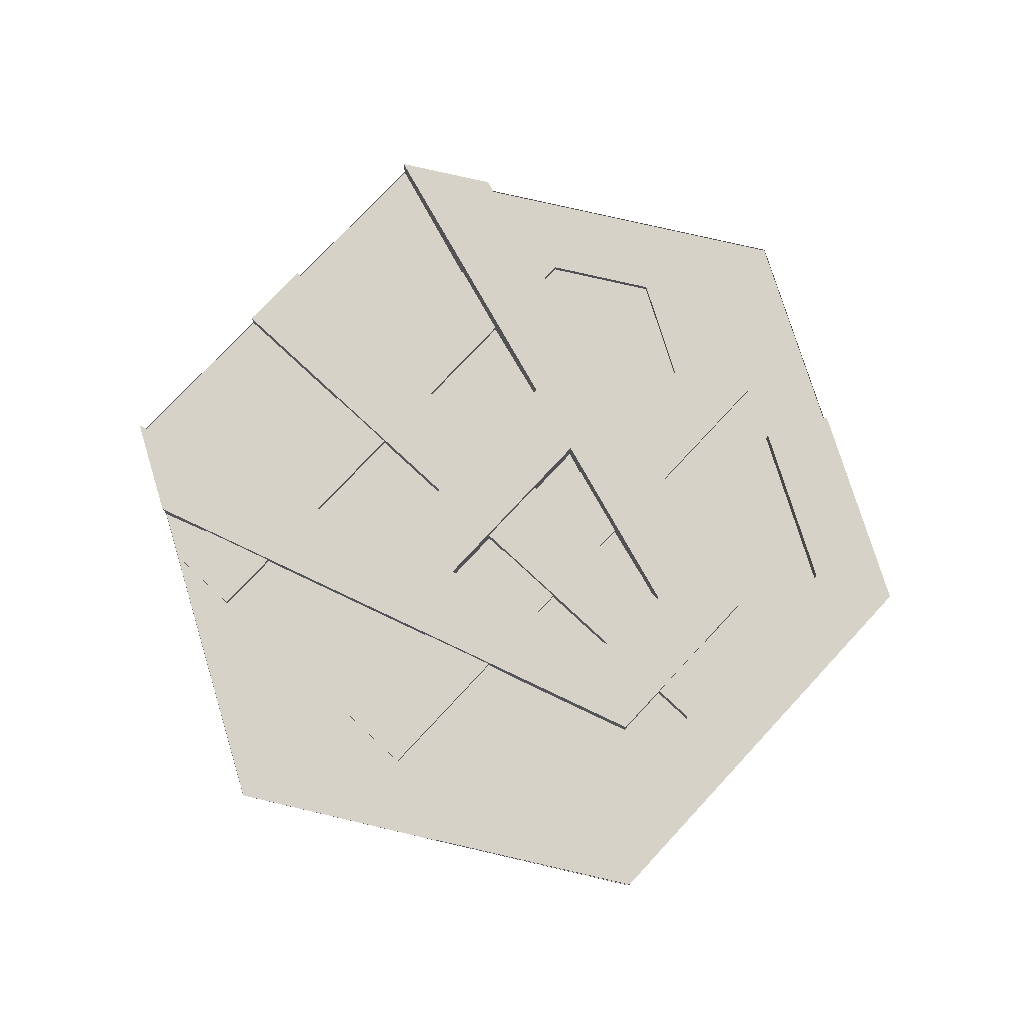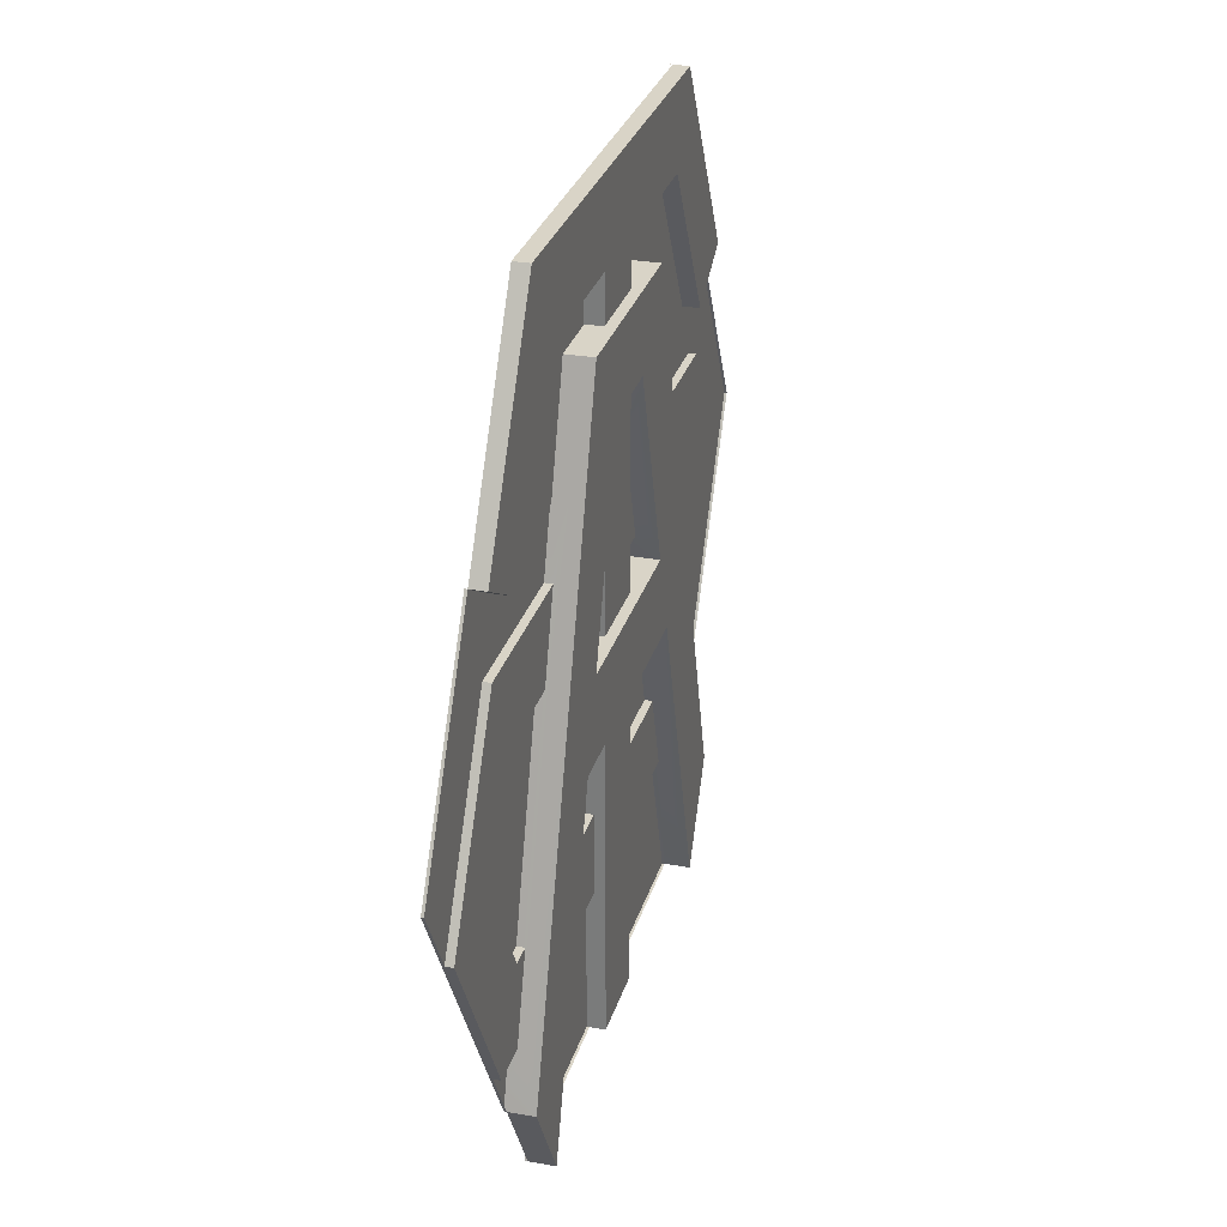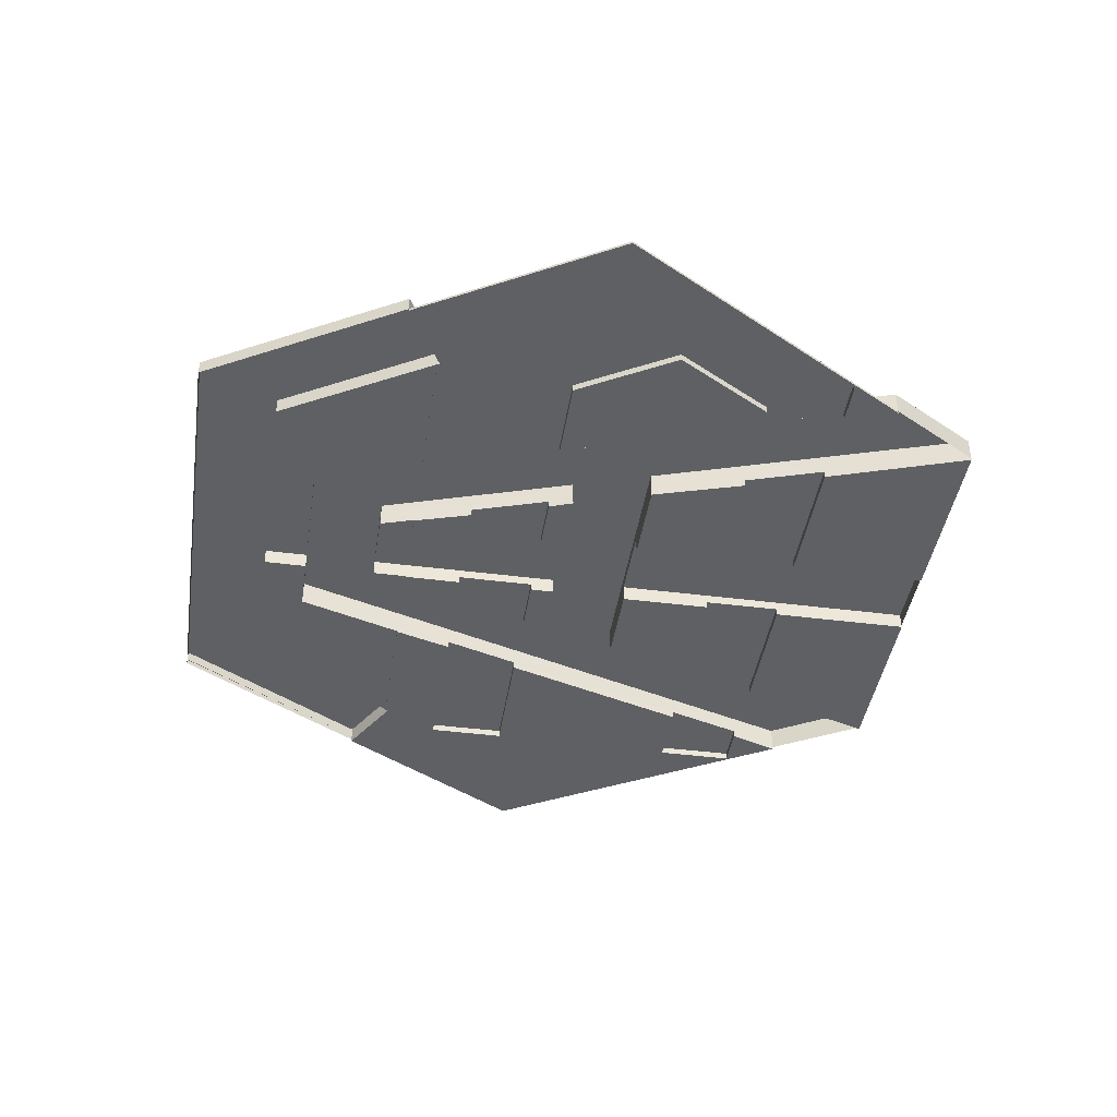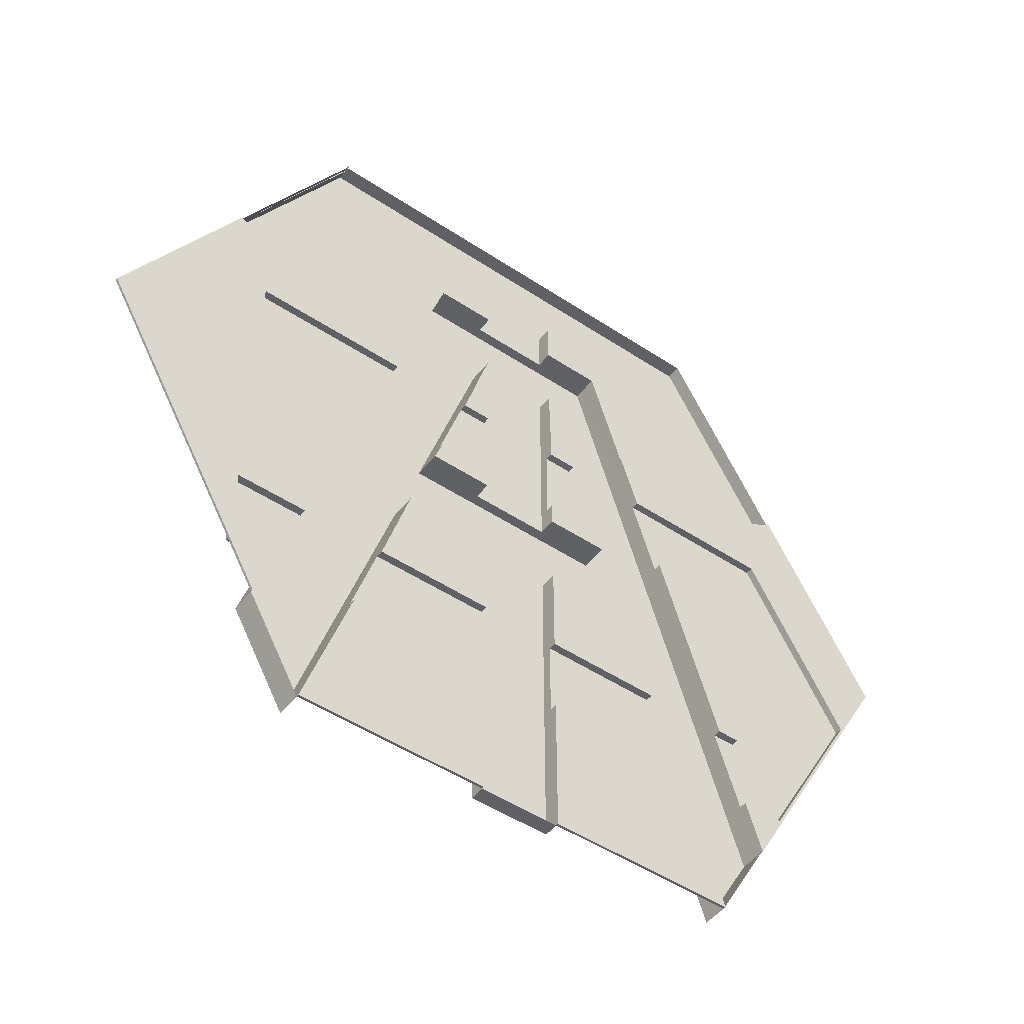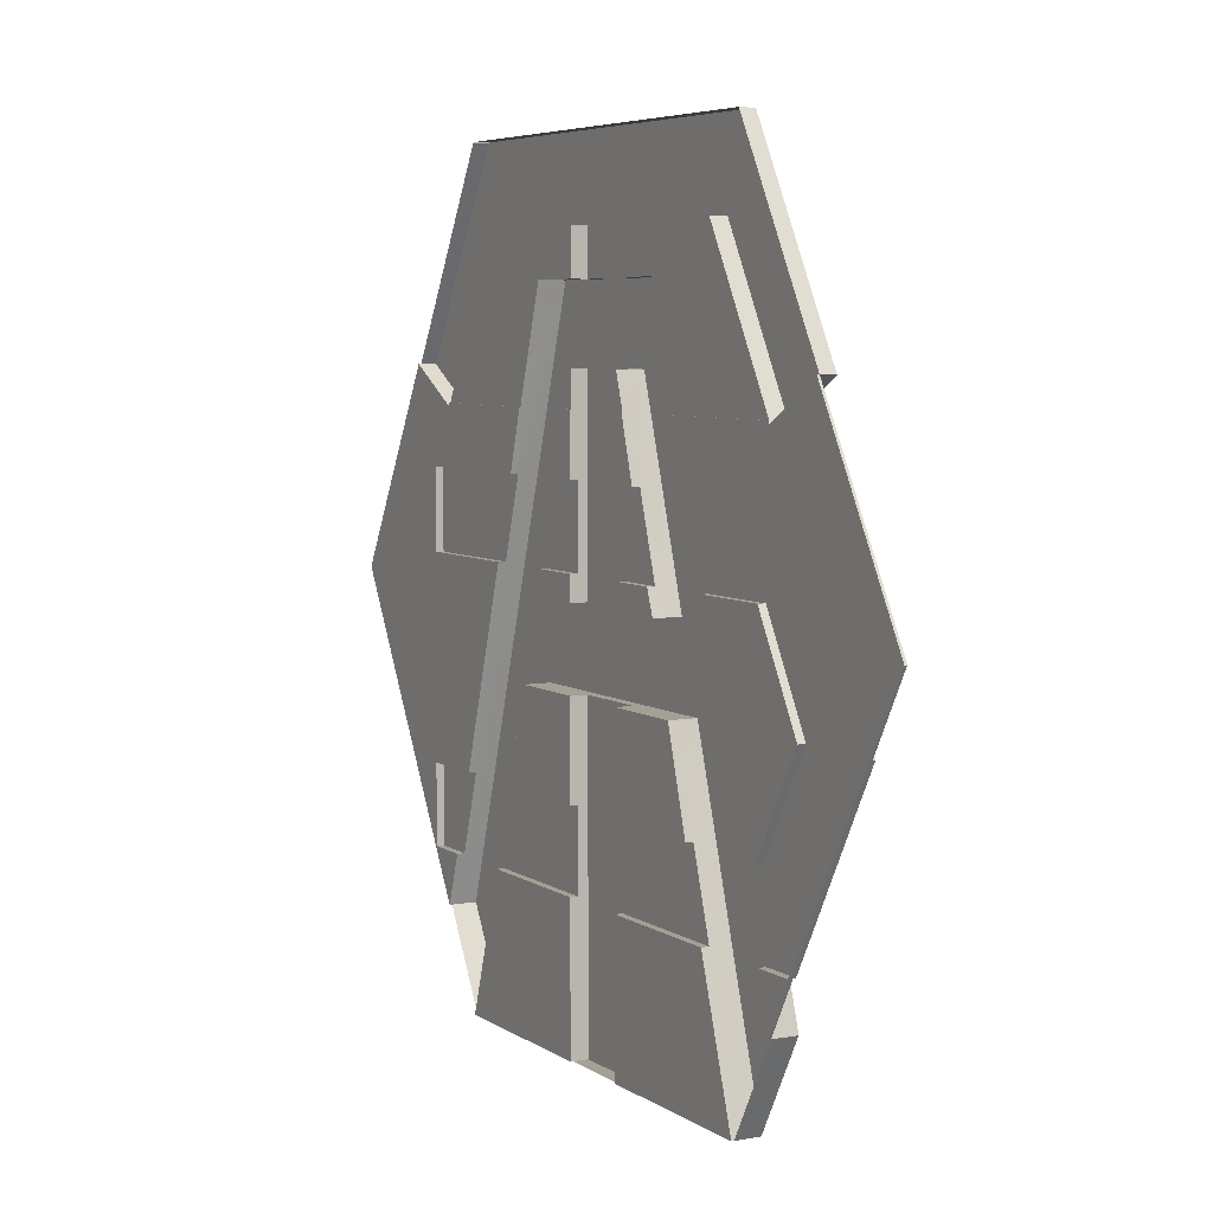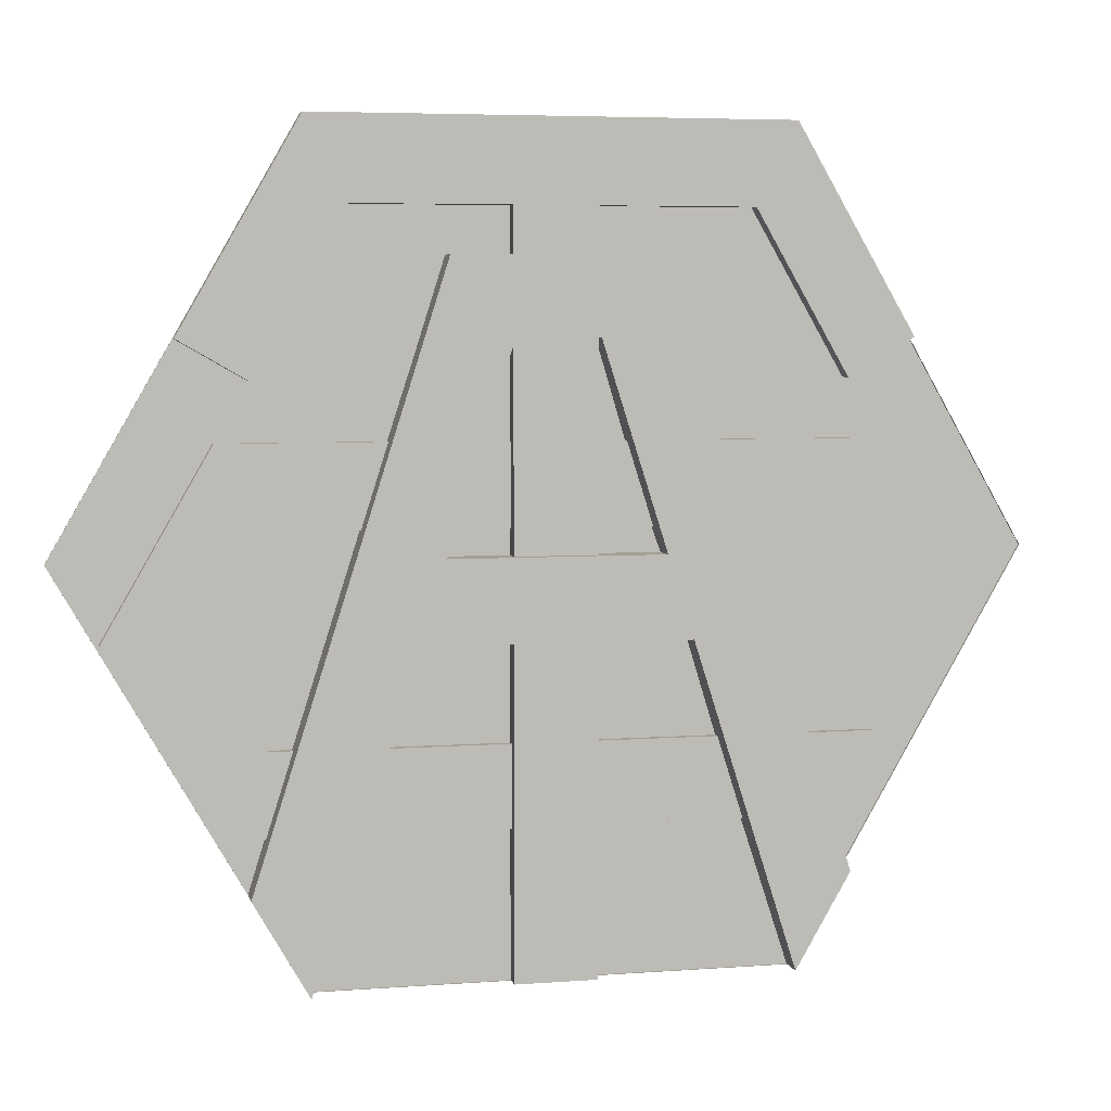
<metadata>
{"format":"obj","ext":"obj","renderer":"f3d","projection":"perspective","resolution":1024,"background":"white","views":[{"elev":77.3,"azim":133.0,"up":"+Z"},{"elev":28.6,"azim":-74.8,"up":"+Y"},{"elev":-42.3,"azim":-98.7,"up":"+Z"},{"elev":-48.8,"azim":143.5,"up":"+Y"},{"elev":5.7,"azim":-118.4,"up":"+Y"},{"elev":5.4,"azim":-13.0,"up":"+Y"}]}
</metadata>
<code>
o HeX_TAC_mk2_v6
v -0.04 0.32 0.2485
v -0.19 0.32 0.2485
v -0.09983 0.275 0.2485
v -0.2795 0.165 0.2485
v -0.1348 0.165 0.2485
v -0.04 0.275 0.2485
v 0.1351 0.165 0.2485
v 0.19 0.32 0.2485
v 0.1002 0.275 0.2485
v 0.04033 0.32 0.2485
v 0.04033 0.275 0.2485
v 0.2795 0.165 0.2485
v 0.04033 0.2 0.2485
v 0.04033 0.165 0.2485
v 0.05145 0.165 0.2485
v 0.1351 0.165 0.2475
v 0.2795 0.165 0.2475
v 0.04033 0.165 0.2475
v 0.05145 0.165 0.2475
v -0.2795 0.165 0.2475
v -0.1348 0.165 0.2475
v -0.05114 0.165 0.2475
v -0.04 0.165 0.2475
v -0.05114 0.165 0.2485
v -0.04 0.165 0.2485
v -0.04 0.2 0.2485
v -0.06903 0.105 0.2475
v -0.06903 0.105 0.255
v -0.04 0.2 0.275
v -0.1036 0 0.275
v -0.04 0.2 0.265
v -0.09448 0.025 0.255
v -0.1036 0 0.2475
v -0.09448 0.025 0.2475
v -0.04 0.105 0.255
v -0.04 0 0.265
v -0.04 0.02502 0.255
v -0.04 0 0.2475
v -0.04 0.02502 0.2475
v -0.04 0.105 0.2475
v 0.04033 0.105 0.2475
v 0.04033 0.105 0.255
v 0.04033 0.2 0.265
v 0.04033 0 0.265
v 0.04033 0.02502 0.255
v 0.04033 0 0.2475
v 0.04033 0.02502 0.2475
v 0.04033 0.2 0.275
v 0.06932 0.105 0.255
v 0.1039 0 0.275
v 0.09473 0.025 0.255
v 0.1039 0 0.2475
v 0.09473 0.025 0.2475
v 0.06932 0.105 0.2475
v 0.04033 0.275 0.265
v 0.04033 0.32 0.265
v 0.19 0.32 0.265
v 0.2811 0.1623 0.265
v 0.2811 0.1623 0.2475
v -0.04 0.275 0.265
v -0.04 0.32 0.265
v -0.09983 0.275 0.275
v -0.154 0.106 0.255
v -0.1794 0.02602 0.255
v -0.154 0.106 0.2475
v -0.1794 0.02602 0.2475
v -0.2431 -0.174 0.2475
v -0.2431 -0.174 0.255
v -0.2849 -0.3065 0.275
v -0.2686 -0.254 0.255
v -0.2849 -0.3065 0.25
v -0.2686 -0.254 0.2475
v -0.2849 -0.3065 0.2475
v 0.153 0.105 0.255
v 0.1784 0.025 0.255
v 0.3098 0.105 0.255
v 0.3098 0.025 0.255
v 0.2419 -0.175 0.255
v 0.2673 -0.255 0.255
v 0.3125 -0.175 0.255
v 0.3125 -0.255 0.255
v 0.1837 -0.255 0.255
v 0.1583 -0.175 0.255
v 0.04033 -0.255 0.255
v 0.04033 -0.175 0.255
v -0.1291 -0.08 0.275
v 0.1293 -0.08 0.275
v 0.1002 0.275 0.275
v 0.2309 -0.4 0.275
v 0.2849 -0.3065 0.275
v -0.2309 -0.4 0.275
v 0.23 0.3995 0.265
v -0.2309 0.4 0.265
v 0.23 0.4 0.265
v 0.2302 0.3996 0.265
v 0.3464 0.2 0.265
v -0.19 0.32 0.265
v -0.3464 0.2 0.265
v -0.2811 0.1623 0.265
v -0.2657 -0.174 0.255
v -0.3119 -0.254 0.255
v -0.3235 -0.07398 0.255
v -0.4158 -0.07398 0.255
v -0.3119 0.106 0.255
v -0.2657 0.02602 0.255
v -0.04 -0.08 0.2475
v -0.04 -0.175 0.255
v -0.04 -0.08 0.265
v -0.04 -0.255 0.255
v -0.04 -0.4 0.265
v -0.04 -0.4 0.25
v -0.04 -0.255 0.2475
v -0.04 -0.4 0.2475
v -0.04 -0.175 0.2475
v 0.3464 0.2 0.255
v 0.2302 0.3996 0.255
v 0.04033 -0.08 0.265
v 0.04033 -0.4 0.265
v 0.2309 0.4 0.255
v 0.2309 -0.4 0.25
v 0.2849 -0.3065 0.25
v 0.3464 0.2 0.25
v 0.2309 0.4 0.25
v 0.1583 -0.175 0.2475
v 0.04033 -0.175 0.2475
v -0.3235 -0.07398 0.2475
v -0.2657 0.02602 0.2475
v -0.2657 -0.174 0.2475
v -0.1291 -0.08 0.2475
v 0.1293 -0.08 0.2475
v 0.04033 -0.08 0.2475
v -0.1576 -0.175 0.2475
v -0.1576 -0.175 0.255
v 0.3125 -0.255 0.2475
v 0.3125 -0.175 0.2475
v 0.2673 -0.255 0.2475
v 0.153 0.105 0.2475
v 0.2849 -0.3065 0.2475
v 0.2419 -0.175 0.2475
v 0.1784 0.025 0.2475
v 0.2309 -0.4 0.2475
v 0.1837 -0.255 0.2475
v 0.04033 -0.255 0.2475
v 0.04033 -0.4 0.25
v 0.04033 -0.4 0.2475
v -0.1831 -0.255 0.2475
v -0.1831 -0.255 0.255
v -0.2309 -0.4 0.25
v -0.2309 -0.4 0.2475
v -0.3119 -0.254 0.2475
v -0.4158 -0.07398 0.2475
v -0.3119 0.106 0.2475
v -0.2811 0.1623 0.2475
v -0.3464 0.2 0.2475
v -0.3464 0.2 0.25
v -0.2309 0.4 0.25
v 0.23 0.4 0.25
v 0.23 0.4 0.2475
v 0.23 0.3995 0.2475
v 0.2309 0.4 0.2475
v 0.3464 0.2 0.2475
v 0.3098 0.105 0.2475
v 0.3098 0.025 0.2475
v -0.4619 0 0.2475
v -0.4619 0 0.25
v 0.4619 0 0.2475
v 0.4619 0 0.25
f 1 2 3
f 3 2 4
f 3 4 5
f 3 6 1
f 7 8 9
f 9 8 10
f 9 10 11
f 7 12 8
f 13 14 15
f 16 17 7
f 7 17 12
f 18 19 14
f 14 19 15
f 20 21 4
f 4 21 5
f 22 23 24
f 24 23 25
f 26 24 25
f 22 24 27
f 27 24 28
f 28 24 29
f 28 29 30
f 26 31 24
f 24 31 29
f 28 30 32
f 32 30 33
f 32 33 34
f 26 25 31
f 31 25 35
f 31 35 36
f 36 35 37
f 36 37 38
f 38 37 39
f 23 40 25
f 25 40 35
f 18 14 41
f 41 14 42
f 42 14 43
f 42 43 44
f 14 13 43
f 42 44 45
f 45 44 46
f 45 46 47
f 13 15 43
f 43 15 48
f 48 15 49
f 48 49 50
f 50 49 51
f 50 51 52
f 52 51 53
f 19 54 15
f 15 54 49
f 11 10 55
f 55 10 56
f 10 8 56
f 56 8 57
f 8 12 57
f 57 12 58
f 58 12 59
f 59 12 17
f 6 60 1
f 1 60 61
f 3 5 62
f 62 5 63
f 62 63 64
f 21 65 5
f 5 65 63
f 66 67 64
f 64 67 68
f 64 68 69
f 69 68 70
f 69 70 71
f 71 70 72
f 71 72 73
f 69 62 64
f 51 49 45
f 45 49 42
f 74 75 76
f 76 75 77
f 78 79 80
f 80 79 81
f 82 83 84
f 84 83 85
f 29 62 30
f 30 62 86
f 30 86 87
f 29 48 62
f 62 48 88
f 88 48 50
f 88 50 87
f 87 50 30
f 89 90 87
f 87 90 88
f 62 69 86
f 86 69 91
f 44 43 36
f 36 43 31
f 55 56 60
f 60 56 61
f 61 56 92
f 61 92 93
f 93 92 94
f 56 57 92
f 92 57 95
f 95 57 96
f 96 57 58
f 61 93 97
f 97 93 98
f 97 98 99
f 31 43 29
f 29 43 48
f 68 100 70
f 70 100 101
f 101 100 102
f 101 102 103
f 103 102 104
f 104 102 105
f 104 105 63
f 63 105 64
f 32 37 28
f 28 37 35
f 106 107 108
f 108 107 109
f 108 109 110
f 110 109 111
f 111 109 112
f 111 112 113
f 106 114 107
f 115 116 96
f 96 116 95
f 108 110 117
f 117 110 118
f 116 115 119
f 120 121 89
f 89 121 90
f 122 123 115
f 115 123 119
f 124 125 83
f 83 125 85
f 126 127 102
f 102 127 105
f 128 126 100
f 100 126 102
f 67 128 68
f 68 128 100
f 127 66 105
f 105 66 64
f 54 41 49
f 49 41 42
f 106 108 129
f 129 108 86
f 86 108 87
f 87 108 117
f 87 117 130
f 130 117 131
f 114 132 107
f 107 132 133
f 47 53 45
f 45 53 51
f 40 27 35
f 35 27 28
f 34 39 32
f 32 39 37
f 38 33 36
f 36 33 30
f 36 30 50
f 36 50 44
f 44 50 52
f 44 52 46
f 134 135 81
f 81 135 80
f 136 134 79
f 79 134 81
f 9 88 7
f 7 88 74
f 7 74 137
f 74 88 75
f 75 88 90
f 75 90 78
f 78 90 79
f 79 90 121
f 79 121 136
f 136 121 138
f 139 140 78
f 78 140 75
f 137 16 7
f 141 120 142
f 142 120 82
f 82 120 89
f 82 89 87
f 82 87 83
f 83 87 130
f 83 130 124
f 143 142 84
f 84 142 82
f 125 131 85
f 85 131 117
f 85 117 84
f 84 117 118
f 84 118 144
f 145 143 144
f 144 143 84
f 111 144 110
f 110 144 118
f 146 112 147
f 147 112 109
f 132 129 133
f 133 129 86
f 133 86 147
f 147 86 91
f 147 91 148
f 149 146 148
f 148 146 147
f 71 148 69
f 69 148 91
f 150 72 101
f 101 72 70
f 151 150 103
f 103 150 101
f 152 151 104
f 104 151 103
f 65 152 63
f 63 152 104
f 2 1 97
f 97 1 61
f 2 97 4
f 4 97 99
f 4 99 153
f 153 20 4
f 154 153 155
f 155 153 99
f 155 99 98
f 156 155 93
f 93 155 98
f 157 156 94
f 94 156 93
f 158 157 159
f 159 157 92
f 92 157 94
f 160 159 123
f 123 159 116
f 123 116 119
f 159 92 116
f 116 92 95
f 161 122 59
f 59 122 115
f 59 115 58
f 58 115 96
f 11 55 9
f 9 55 88
f 88 55 60
f 88 60 62
f 62 60 3
f 3 60 6
f 162 137 76
f 76 137 74
f 163 162 77
f 77 162 76
f 140 163 75
f 75 163 77
f 135 139 80
f 80 139 78
f 147 109 133
f 133 109 107
f 113 149 111
f 111 149 148
f 73 164 71
f 71 164 165
f 158 160 157
f 157 160 123
f 39 34 38
f 38 34 33
f 23 22 40
f 40 22 27
f 47 46 53
f 53 46 52
f 106 129 114
f 114 129 132
f 18 41 19
f 19 41 54
f 66 127 67
f 67 127 126
f 67 126 128
f 158 159 160
f 112 146 113
f 113 146 149
f 21 20 65
f 65 20 153
f 65 153 152
f 152 153 154
f 152 154 151
f 151 154 164
f 151 164 73
f 72 150 73
f 73 150 151
f 16 137 17
f 17 137 59
f 59 137 162
f 59 162 161
f 161 162 166
f 166 162 163
f 166 163 135
f 135 163 139
f 139 163 140
f 135 134 166
f 166 134 138
f 138 134 136
f 124 130 125
f 125 130 131
f 155 165 154
f 154 165 164
f 144 120 145
f 145 120 141
f 121 167 138
f 138 167 166
f 161 166 122
f 122 166 167
f 143 145 142
f 142 145 141

</code>
